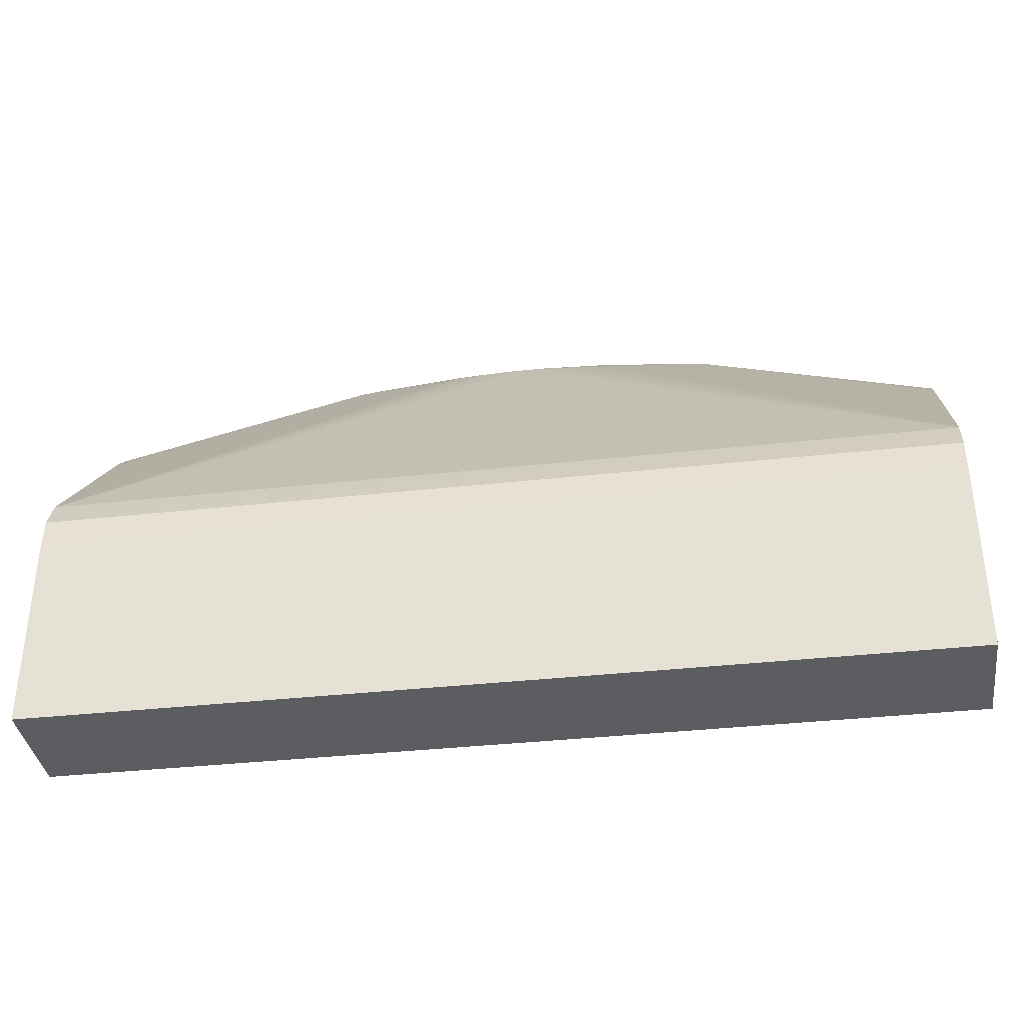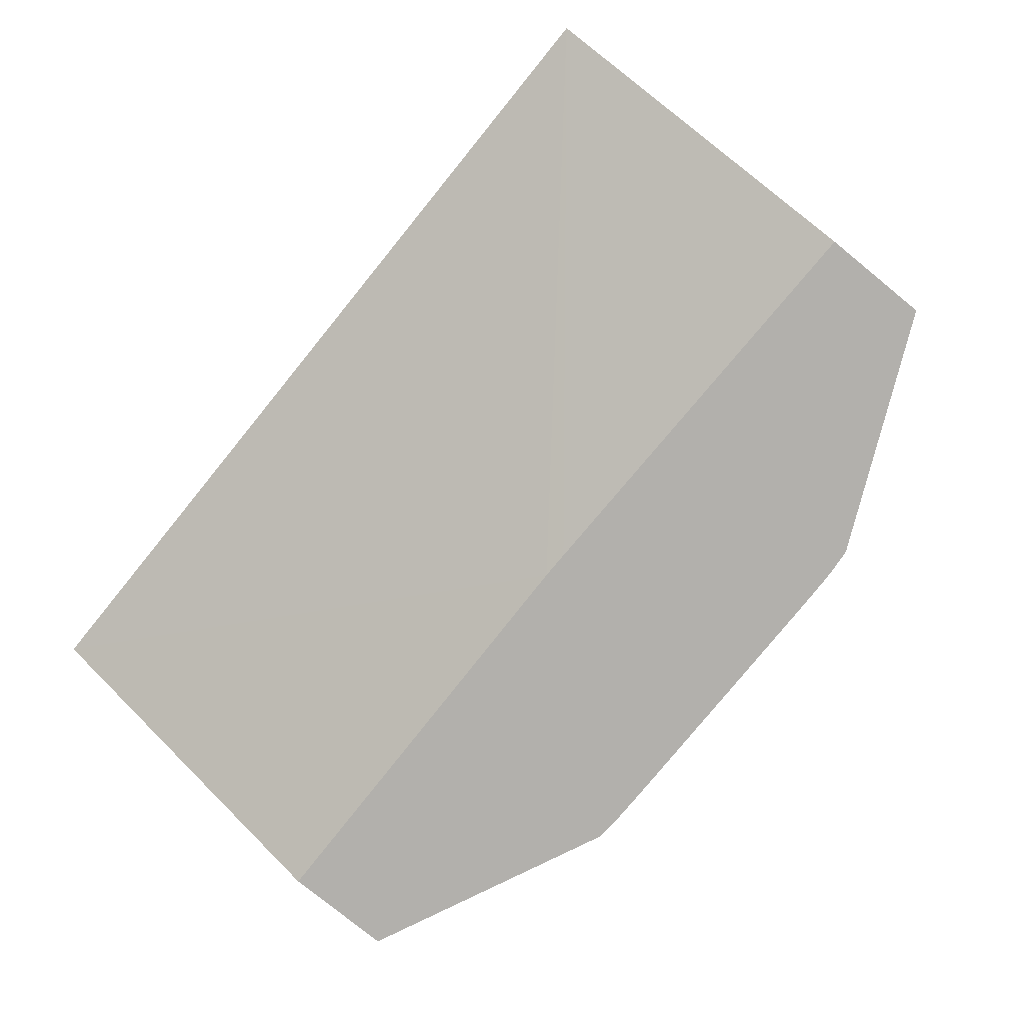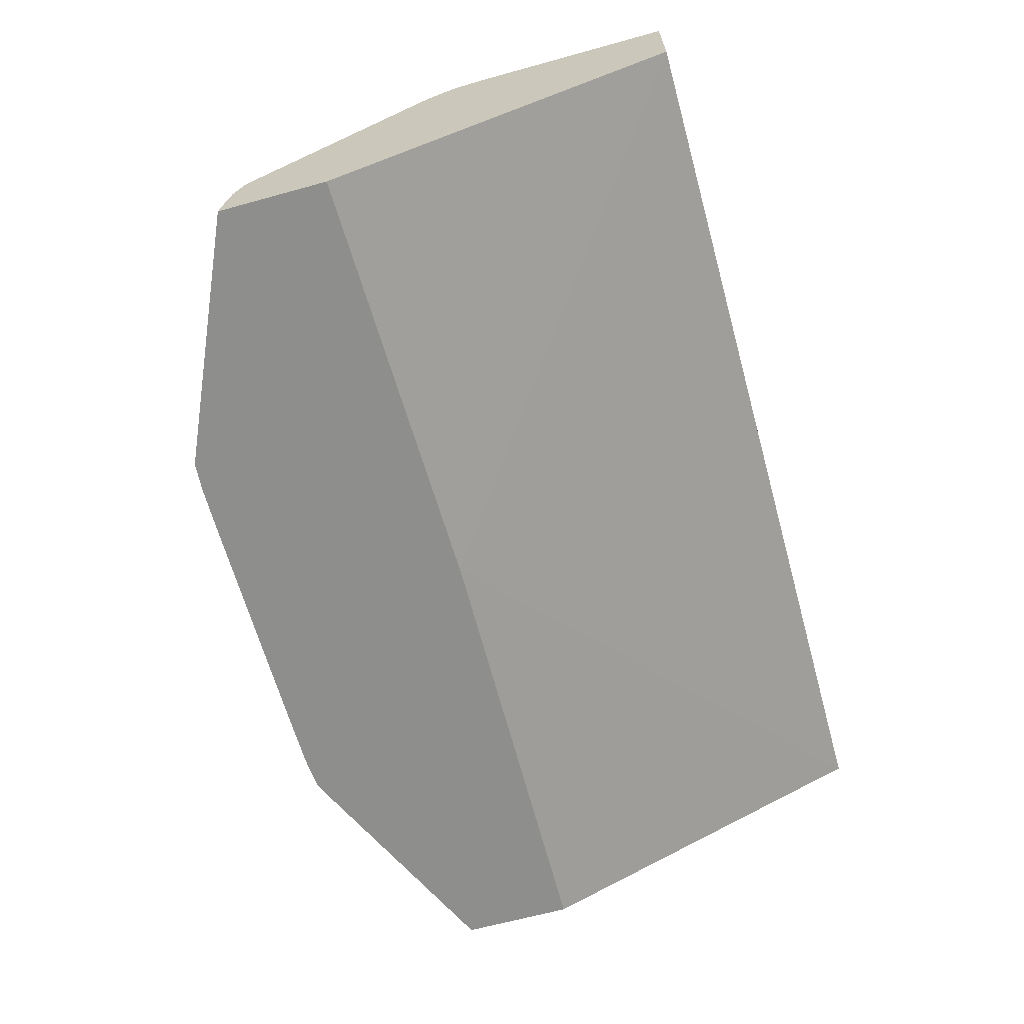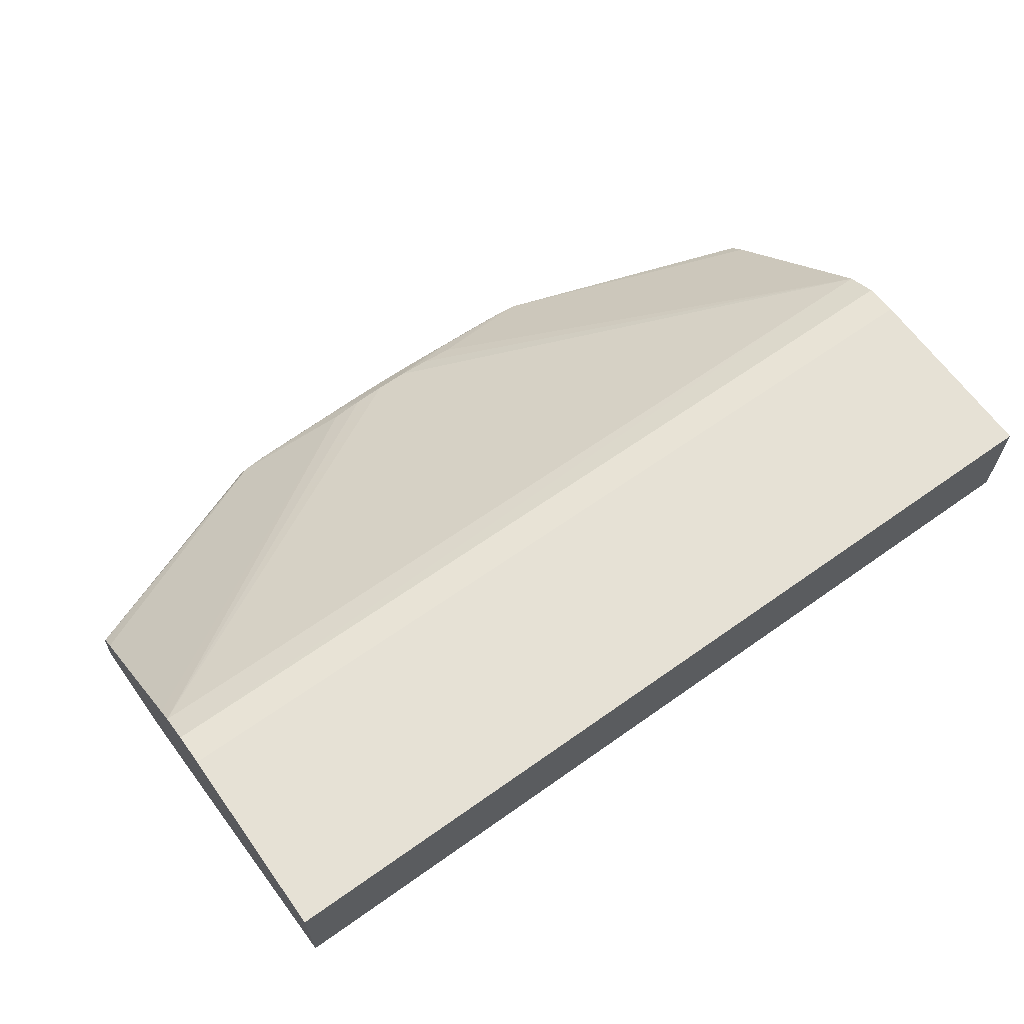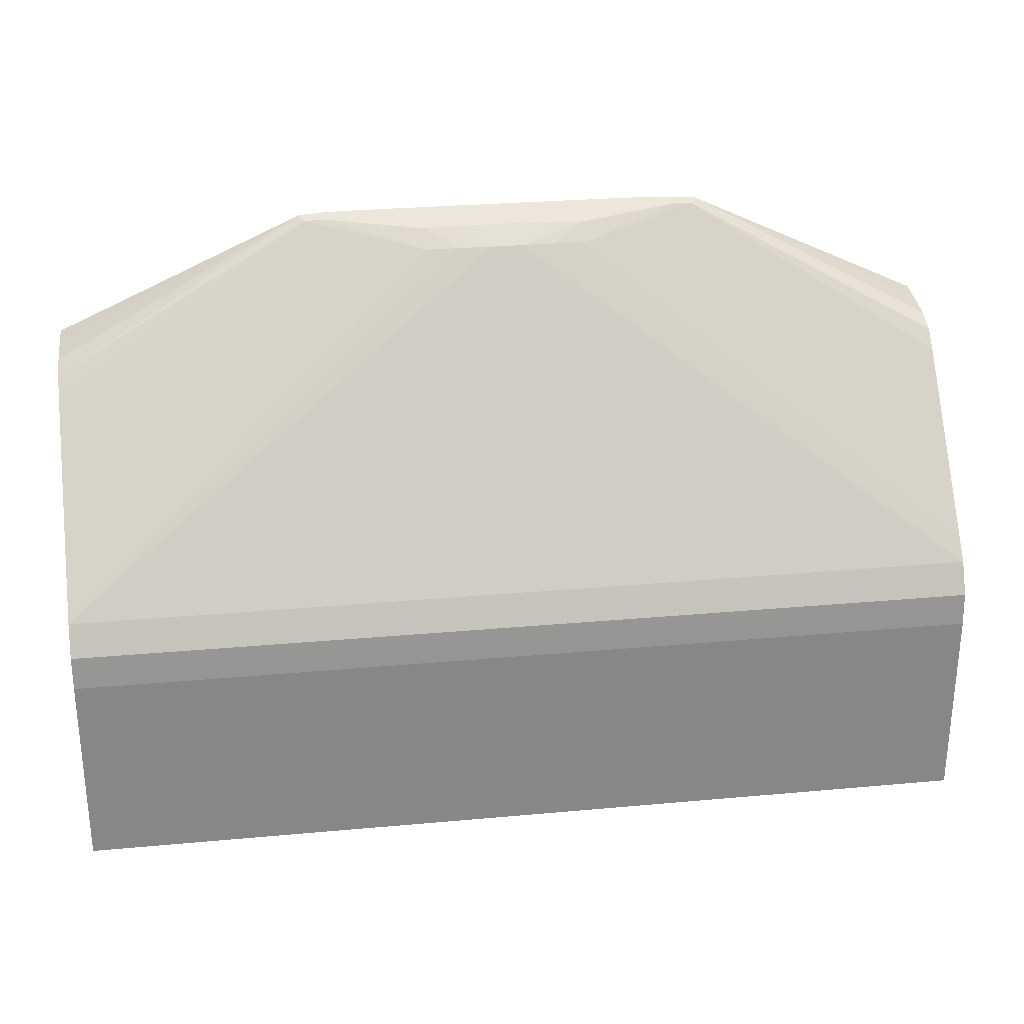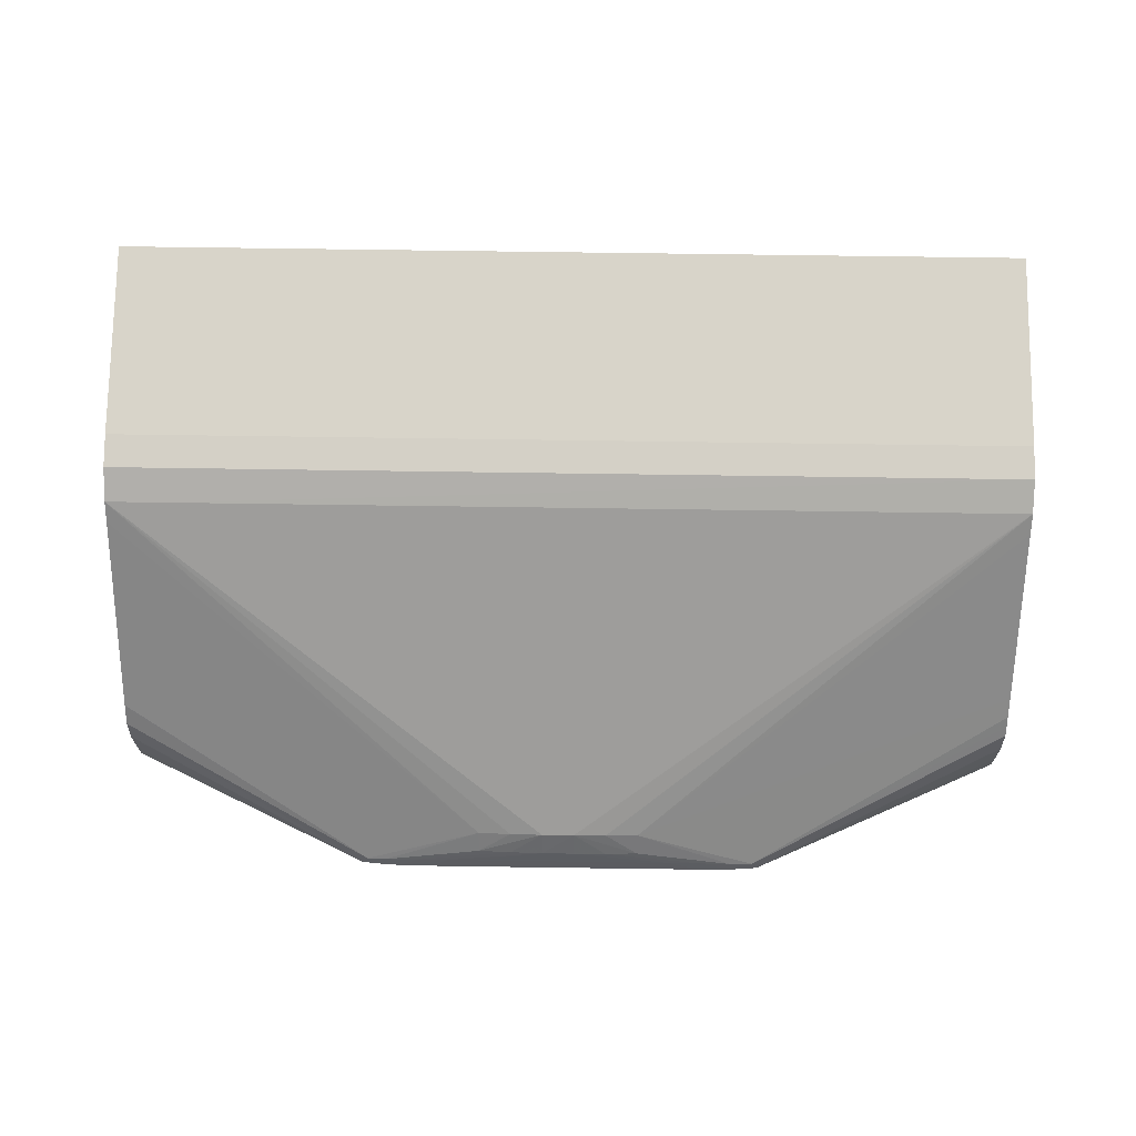
<metadata>
{"format":"obj","ext":"obj","renderer":"f3d","projection":"perspective","resolution":1024,"background":"white","views":[{"elev":-36.5,"azim":8.2,"up":"+Y"},{"elev":-78.7,"azim":50.9,"up":"+Z"},{"elev":-64.9,"azim":-74.5,"up":"+Z"},{"elev":64.4,"azim":-35.6,"up":"+Z"},{"elev":27.9,"azim":-7.9,"up":"+Y"},{"elev":75.4,"azim":-179.2,"up":"+Z"}]}
</metadata>
<code>
v 0.002493 0.1434 0.09307
v 0.009626 0.1429 0.09453
v 0.01168 0.1434 0.09307
v -0.01176 0.1434 0.09307
v -0.008193 0.1429 0.09453
v 0.002493 0.1422 0.09632
v 0.01319 0.1429 0.09449
v 0.01522 0.1434 0.09307
v -0.01533 0.1434 0.09307
v -0.01176 0.1429 0.09452
v -0.00106 0.1422 0.09632
v 0.002493 0.1404 0.09859
v 0.006055 0.1421 0.09632
v -0.00106 0.1404 0.0986
v 0.01675 0.1429 0.09435
v 0.01869 0.1433 0.09307
v 0.01675 0.1434 0.09307
v -0.01889 0.1433 0.09307
v -0.01533 0.1429 0.09443
v -0.004631 0.1421 0.09632
v 0.04915 0.1085 0.1201
v 0.006055 0.1403 0.09839
v 0.009626 0.142 0.09632
v -0.008193 0.1421 0.09632
v -0.004631 0.1404 0.09848
v -0.04918 0.1085 0.1201
v 0.0417 0.1085 0.1201
v 0.02032 0.1428 0.09412
v 0.02032 0.1433 0.09307
v -0.01889 0.1429 0.09423
v -0.02195 0.1431 0.09307
v 0.04915 0.1054 0.1216
v 0.04915 0.1103 0.1185
v 0.009626 0.1402 0.09811
v -0.008193 0.1403 0.09825
v -0.04918 0.1102 0.1185
v -0.04918 0.1052 0.1217
v 0.0417 0.1052 0.1217
v 0.0224 0.1427 0.09392
v 0.02207 0.1431 0.09307
v -0.02134 0.1428 0.09401
v -0.04918 0.1308 0.09307
v -0.04918 0.1305 0.09556
v -0.04918 0.13 0.09912
v -0.04918 0.129 0.1017
v 0.04915 0.1052 0.1217
v 0.04915 0.1236 0.1067
v -0.04918 0.1254 0.1051
v -0.04918 0.1016 0.122
v 0.02301 0.143 0.09307
v 0.04915 0.1272 0.1035
v 0.04915 0.1274 0.1033
v 0.04915 0.129 0.1017
v -0.04918 0.1281 0.1026
v -0.04918 0.1272 0.1035
v -0.04918 0.1186 0.09307
v 0.04915 0.1016 0.122
v -0.04918 0.08019 0.122
v 0.04915 0.1291 0.1015
v 0.04915 0.13 0.09912
v 0.04915 0.13 0.09881
v 0.04915 0.1305 0.09556
v 0.04915 0.1308 0.09307
v -0.04918 0.08019 0.1101
v -0.00106 0.1178 0.09307
v 0.04915 0.08019 0.122
v 0.04915 0.1186 0.09307
v 0.04915 0.08019 0.11
v 0.002011 0.1178 0.09307
f 1 2 3
f 1 3 8
f 1 8 17
f 1 17 16
f 1 16 29
f 1 29 40
f 1 40 50
f 1 50 63
f 1 63 67
f 1 67 69
f 1 69 65
f 1 65 56
f 1 56 42
f 1 42 31
f 1 31 18
f 1 18 9
f 1 9 4
f 1 4 5
f 1 5 2
f 2 6 7
f 2 7 8
f 2 8 3
f 2 5 11
f 2 11 6
f 4 9 10
f 4 10 5
f 5 10 11
f 6 12 13
f 6 13 7
f 6 11 14
f 6 14 12
f 7 15 16
f 7 16 17
f 7 17 8
f 7 13 15
f 9 18 19
f 9 19 10
f 10 20 11
f 10 19 20
f 11 20 14
f 12 21 22
f 12 22 23
f 12 23 13
f 12 14 21
f 13 23 15
f 14 20 24
f 14 24 25
f 14 25 26
f 14 26 27
f 14 27 21
f 15 28 29
f 15 29 16
f 15 23 28
f 18 30 19
f 18 31 30
f 19 30 24
f 19 24 20
f 21 32 46
f 21 46 57
f 21 57 66
f 21 66 68
f 21 68 67
f 21 67 63
f 21 63 62
f 21 62 61
f 21 61 60
f 21 60 59
f 21 59 53
f 21 53 52
f 21 52 51
f 21 51 47
f 21 47 33
f 21 33 34
f 21 34 22
f 21 27 32
f 22 34 23
f 23 34 28
f 24 35 25
f 24 30 35
f 25 35 26
f 26 35 36
f 26 36 48
f 26 48 55
f 26 55 54
f 26 54 45
f 26 45 44
f 26 44 43
f 26 43 42
f 26 42 56
f 26 56 64
f 26 64 58
f 26 58 49
f 26 49 37
f 26 37 27
f 27 38 32
f 27 37 38
f 28 39 40
f 28 40 29
f 28 34 39
f 30 31 41
f 30 41 35
f 31 42 43
f 31 43 44
f 31 44 45
f 31 45 41
f 32 38 46
f 33 47 39
f 33 39 34
f 35 41 48
f 35 48 36
f 37 49 38
f 38 49 57
f 38 57 46
f 39 50 40
f 39 47 51
f 39 51 52
f 39 52 53
f 39 53 50
f 41 45 54
f 41 54 55
f 41 55 48
f 49 58 66
f 49 66 57
f 50 53 59
f 50 59 60
f 50 60 61
f 50 61 62
f 50 62 63
f 56 65 64
f 58 64 68
f 58 68 66
f 64 65 68
f 65 69 68
f 67 68 69

</code>
